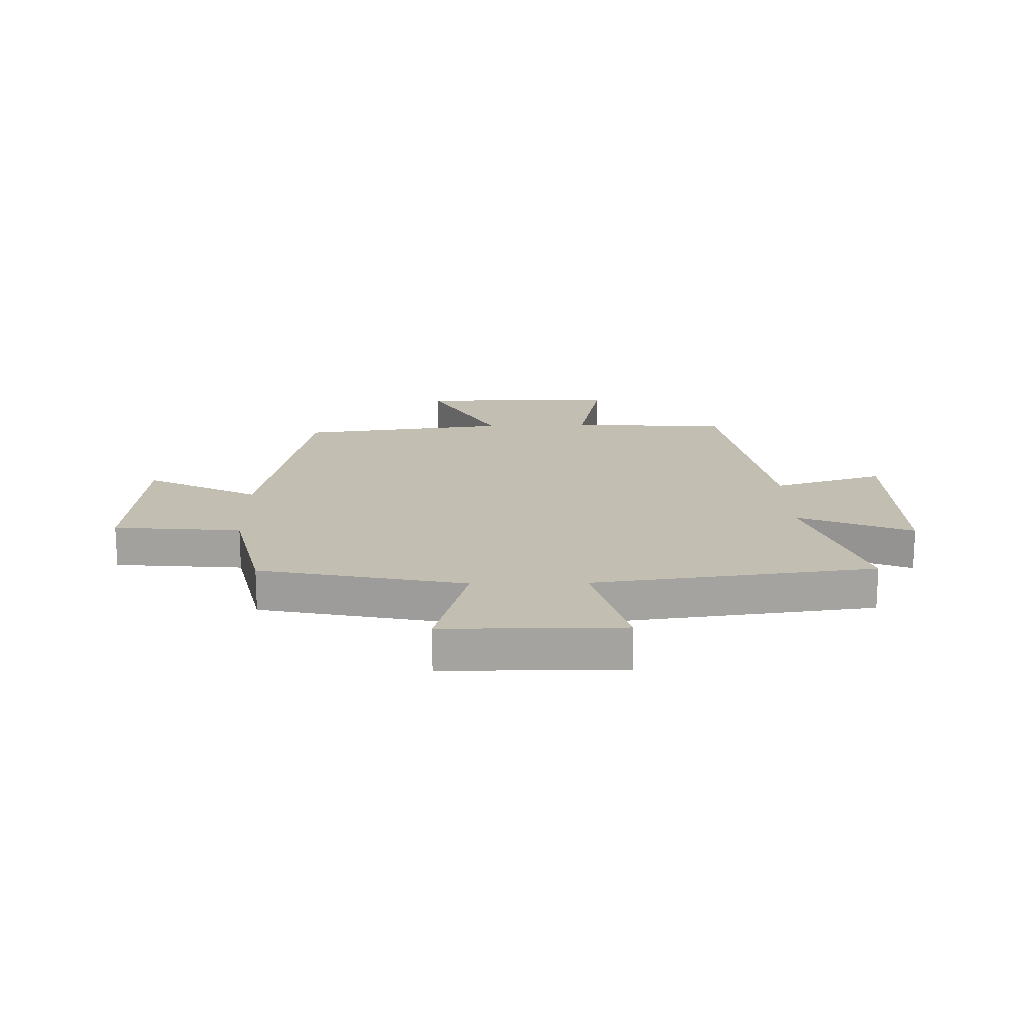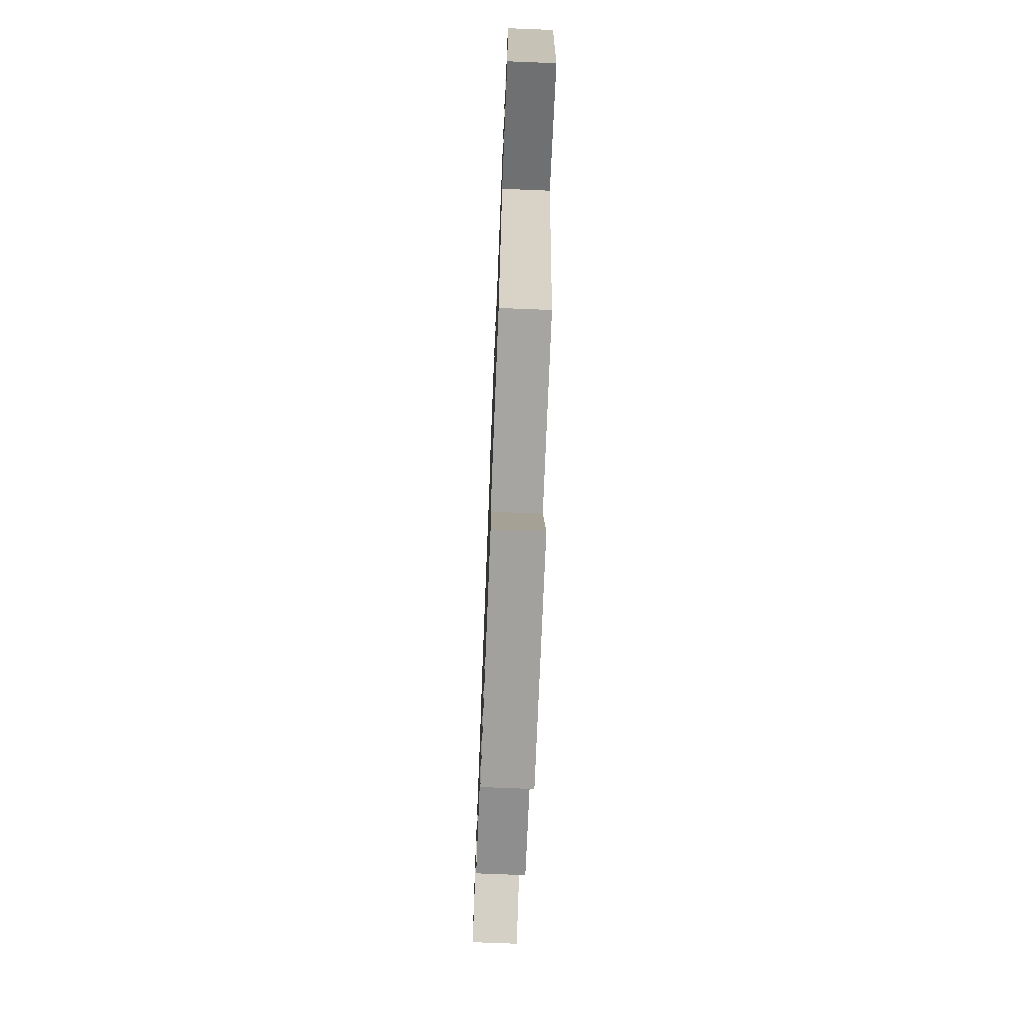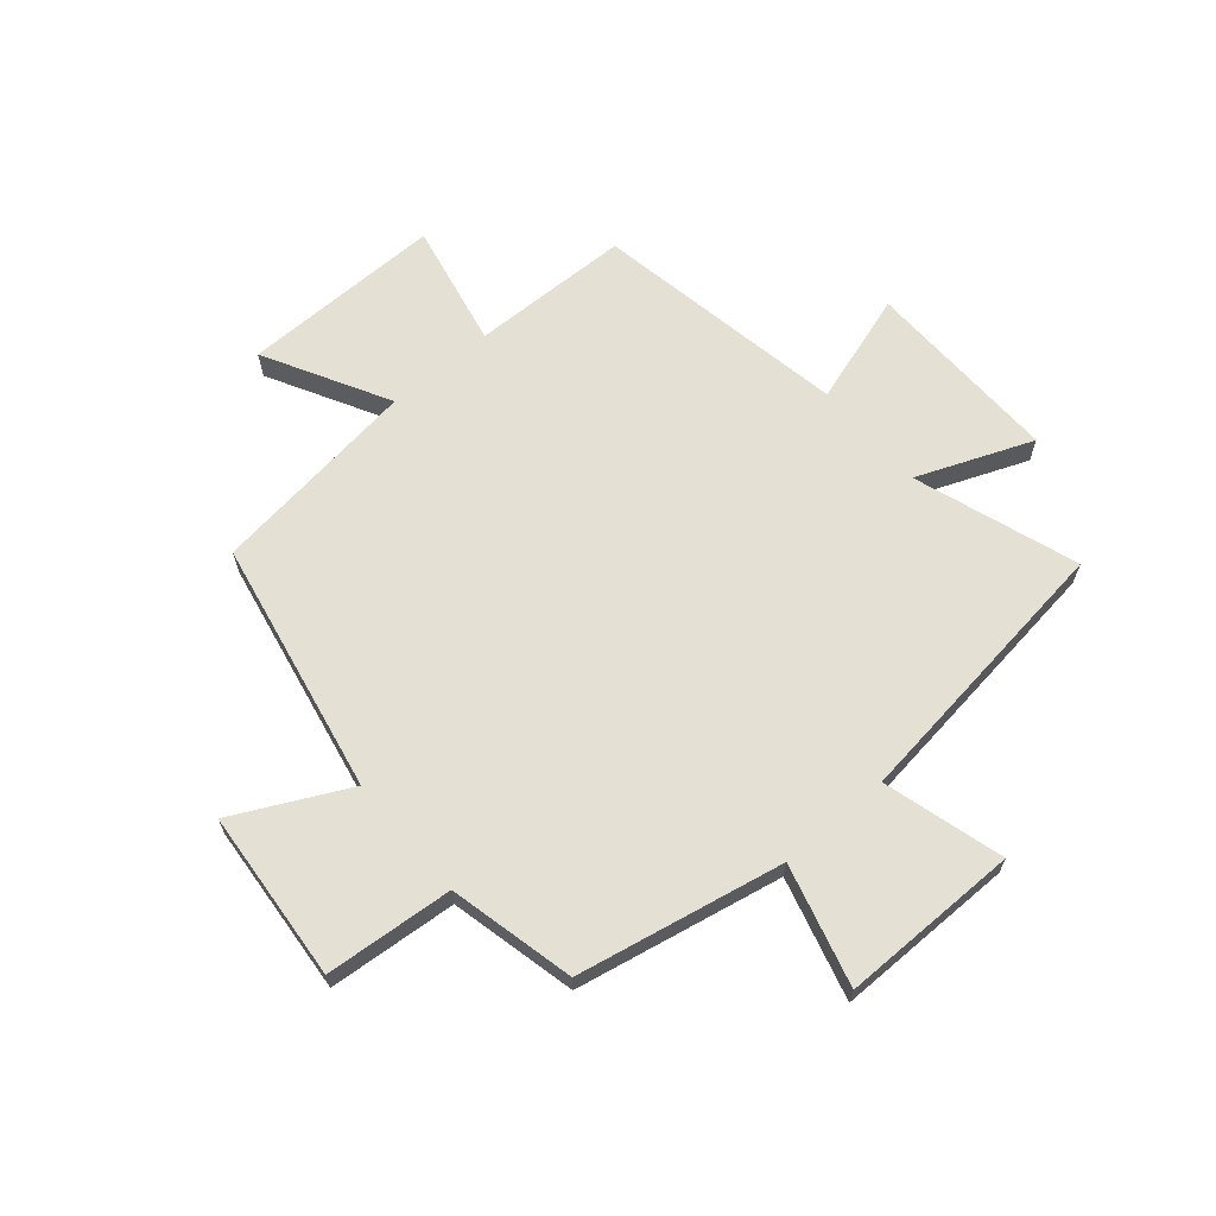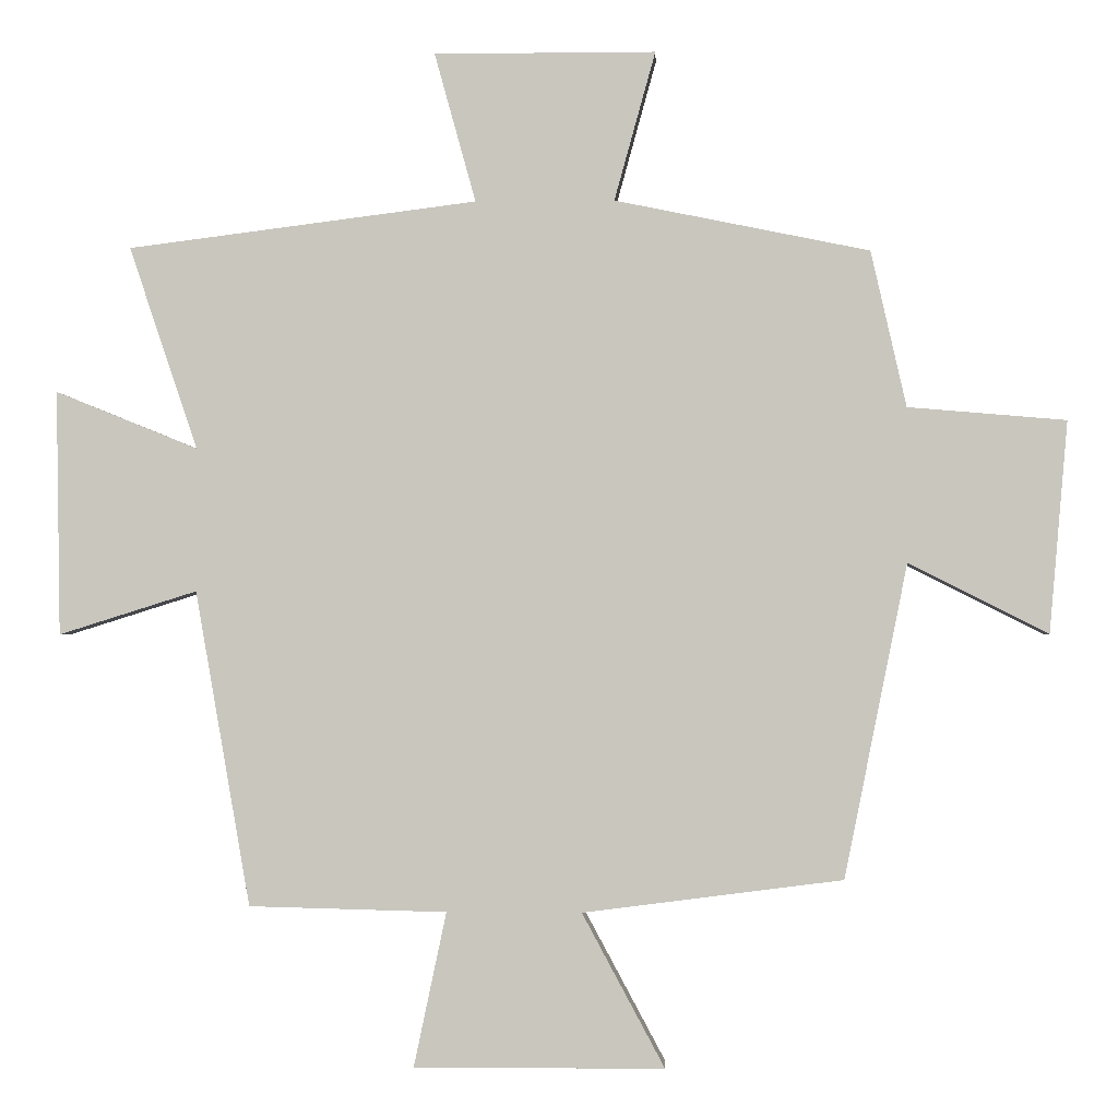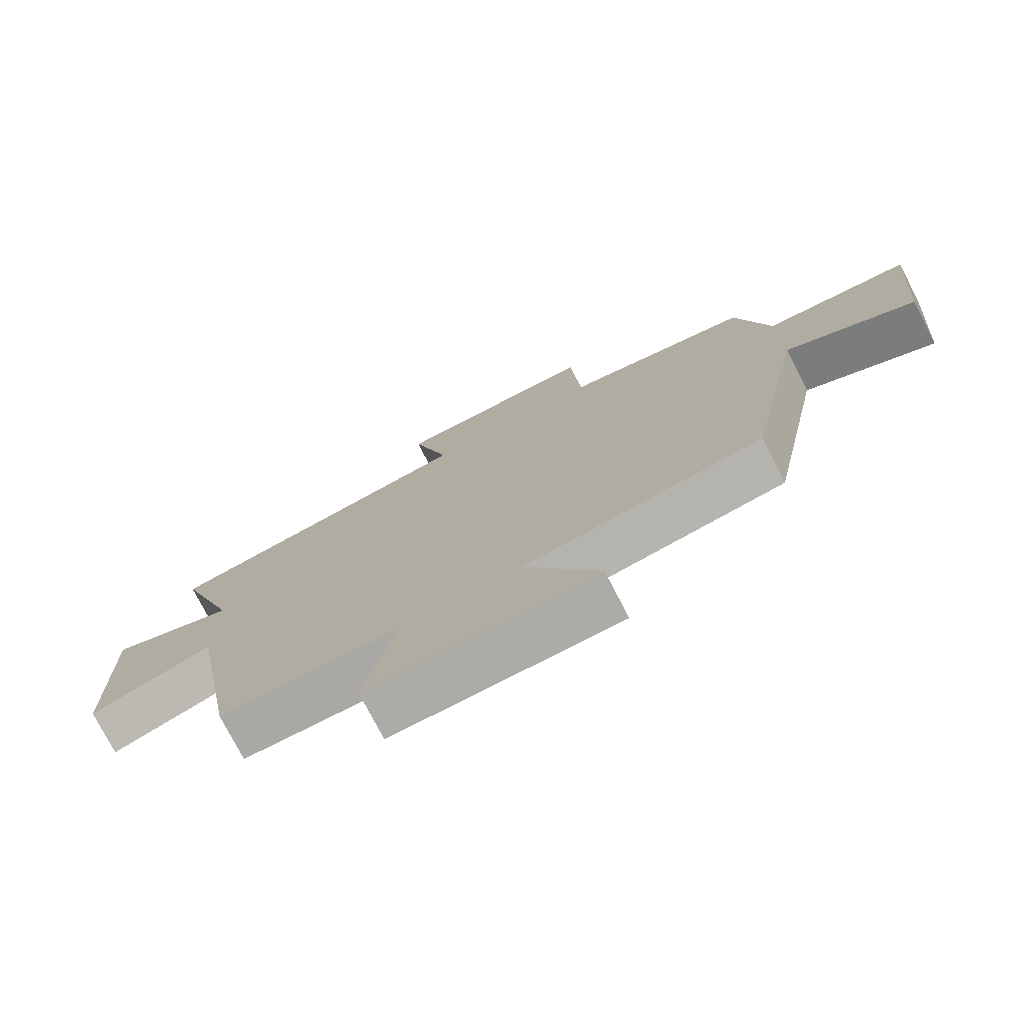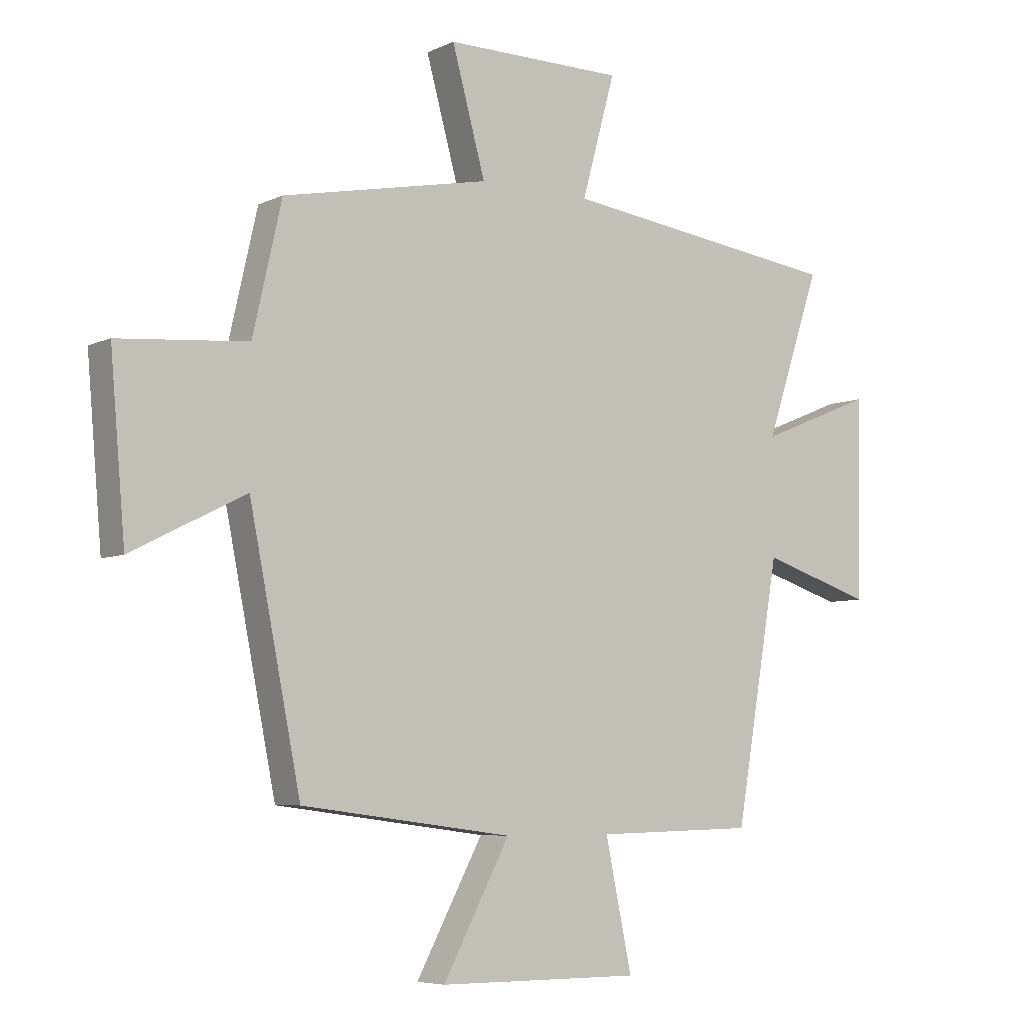
<metadata>
{"format":"obj","ext":"obj","renderer":"f3d","projection":"perspective","resolution":1024,"background":"white","views":[{"elev":17.4,"azim":-1.1,"up":"+Y"},{"elev":-72.4,"azim":87.7,"up":"+Z"},{"elev":65.5,"azim":-40.6,"up":"+Y"},{"elev":-1.6,"azim":-177.5,"up":"+Z"},{"elev":-76.1,"azim":-152.7,"up":"+Z"},{"elev":-6.2,"azim":-36.3,"up":"+Z"}]}
</metadata>
<code>
v -0.45 0.07 0.427
v -0.091 0.07 0.5
v -0.149 0.07 0.71
v 0.163 0.07 0.71
v 0.105 0.07 0.5
v 0.596 0.07 0.437
v 0.5 0.07 0.152
v 0.7 0.07 0.233
v 0.694 0.07 -0.111
v 0.5 0.07 -0.05
v 0.423 0.07 -0.493
v 0.145 0.07 -0.5
v 0.191 0.07 -0.718
v -0.161 0.07 -0.716
v -0.045 0.07 -0.5
v -0.411 0.07 -0.453
v -0.5 0.07 -0.011
v -0.697 0.07 -0.11
v -0.723 0.07 0.188
v -0.5 0.07 0.207
v -0.45 0 0.427
v -0.091 0 0.5
v -0.149 0 0.71
v 0.163 0 0.71
v 0.105 0 0.5
v 0.596 0 0.437
v 0.5 0 0.152
v 0.7 0 0.233
v 0.694 0 -0.111
v 0.5 0 -0.05
v 0.423 0 -0.493
v 0.145 0 -0.5
v 0.191 0 -0.718
v -0.161 0 -0.716
v -0.045 0 -0.5
v -0.411 0 -0.453
v -0.5 0 -0.011
v -0.697 0 -0.11
v -0.723 0 0.188
v -0.5 0 0.207
f 17 18 19 20
f 20 1 2
f 17 20 2
f 16 17 2
f 15 16 2
f 12 13 14 15
f 12 15 2
f 11 12 2
f 10 11 2
f 7 8 9 10
f 7 10 2 3
f 5 6 7
f 5 7 3
f 3 4 5
f 40 39 38 37
f 22 21 40
f 22 40 37
f 22 37 36
f 22 36 35
f 35 34 33 32
f 22 35 32
f 22 32 31
f 22 31 30
f 30 29 28 27
f 23 22 30 27
f 27 26 25
f 23 27 25
f 25 24 23
f 1 21 22 2
f 2 22 23 3
f 3 23 24 4
f 4 24 25 5
f 5 25 26 6
f 6 26 27 7
f 7 27 28 8
f 8 28 29 9
f 9 29 30 10
f 10 30 31 11
f 11 31 32 12
f 12 32 33 13
f 13 33 34 14
f 14 34 35 15
f 15 35 36 16
f 16 36 37 17
f 17 37 38 18
f 18 38 39 19
f 19 39 40 20
f 20 40 21 1

</code>
